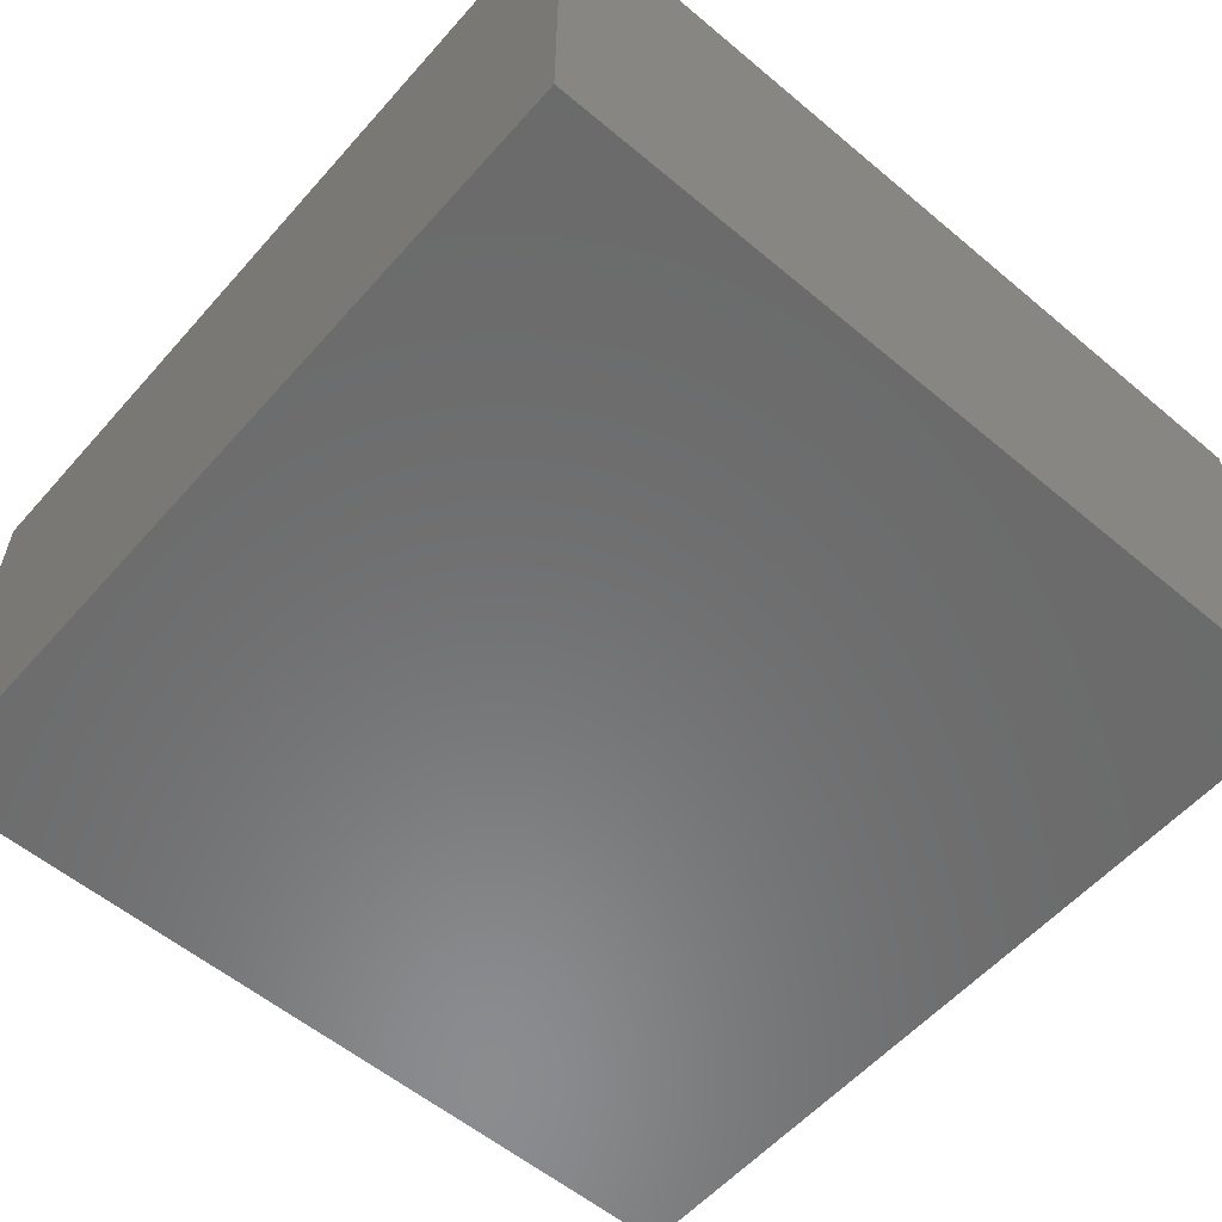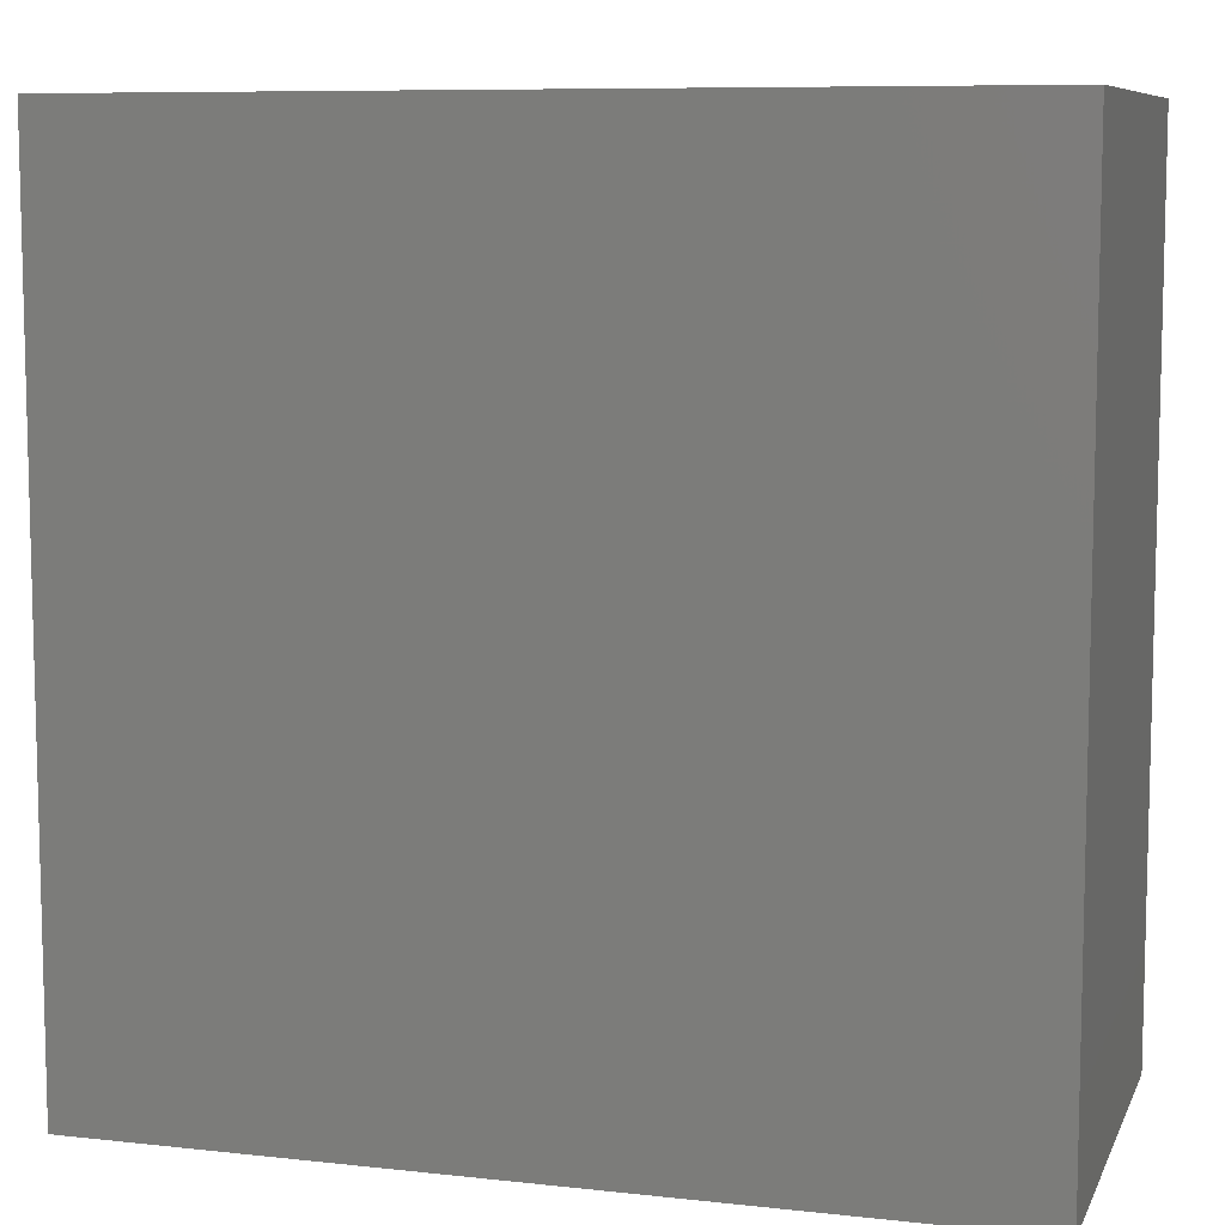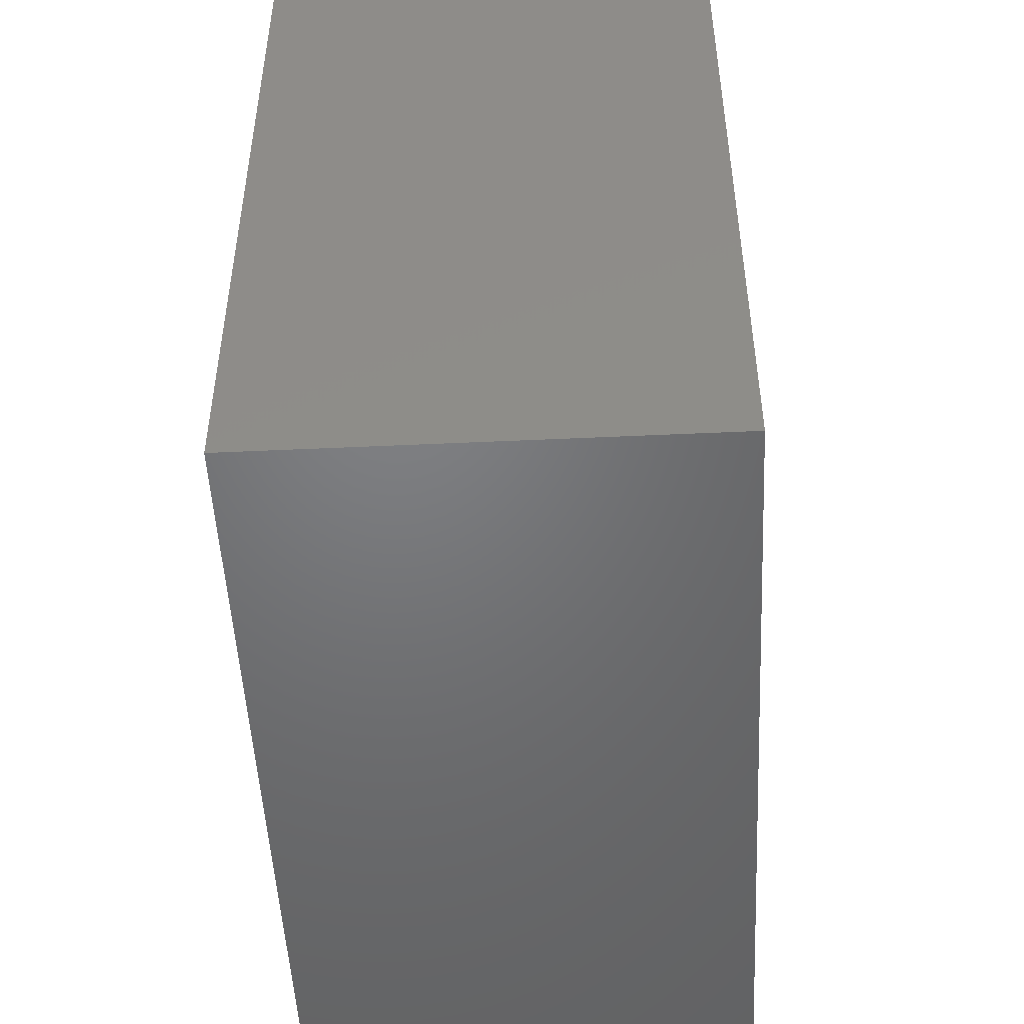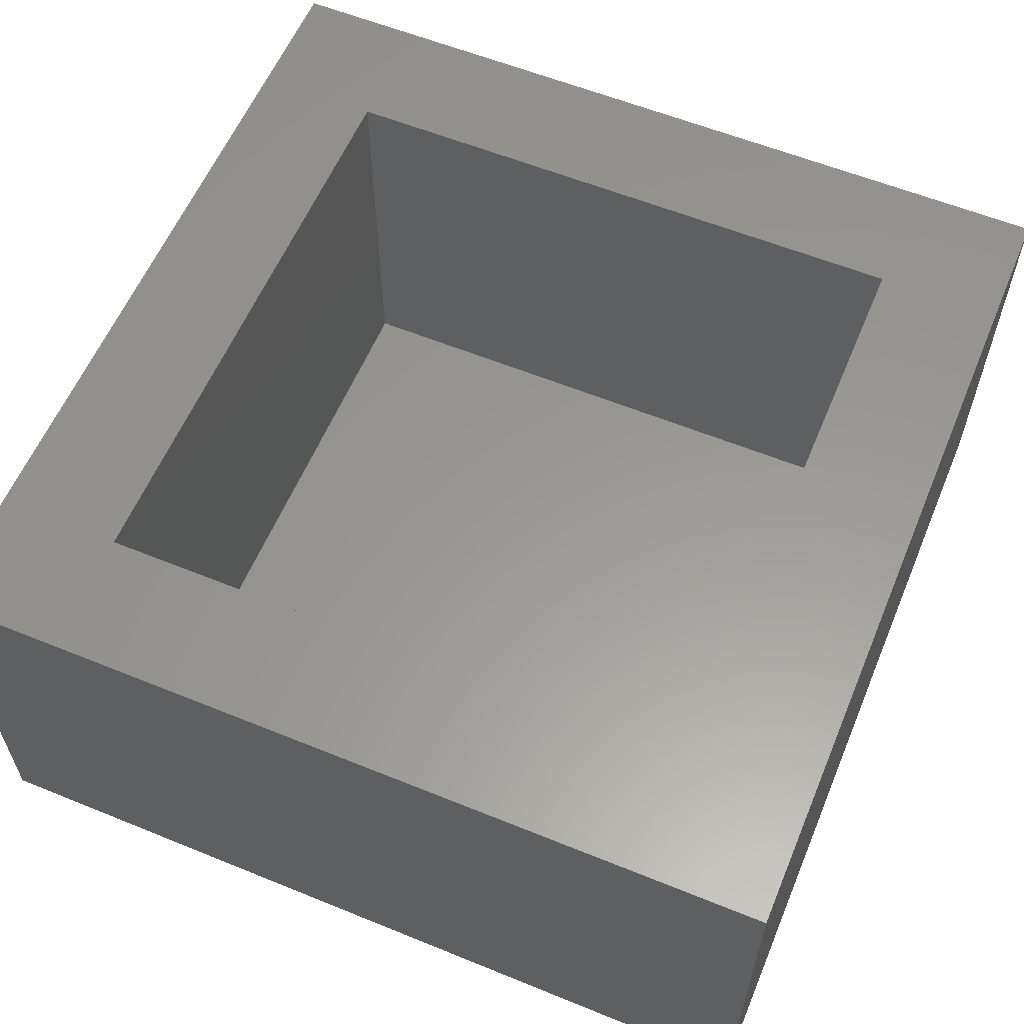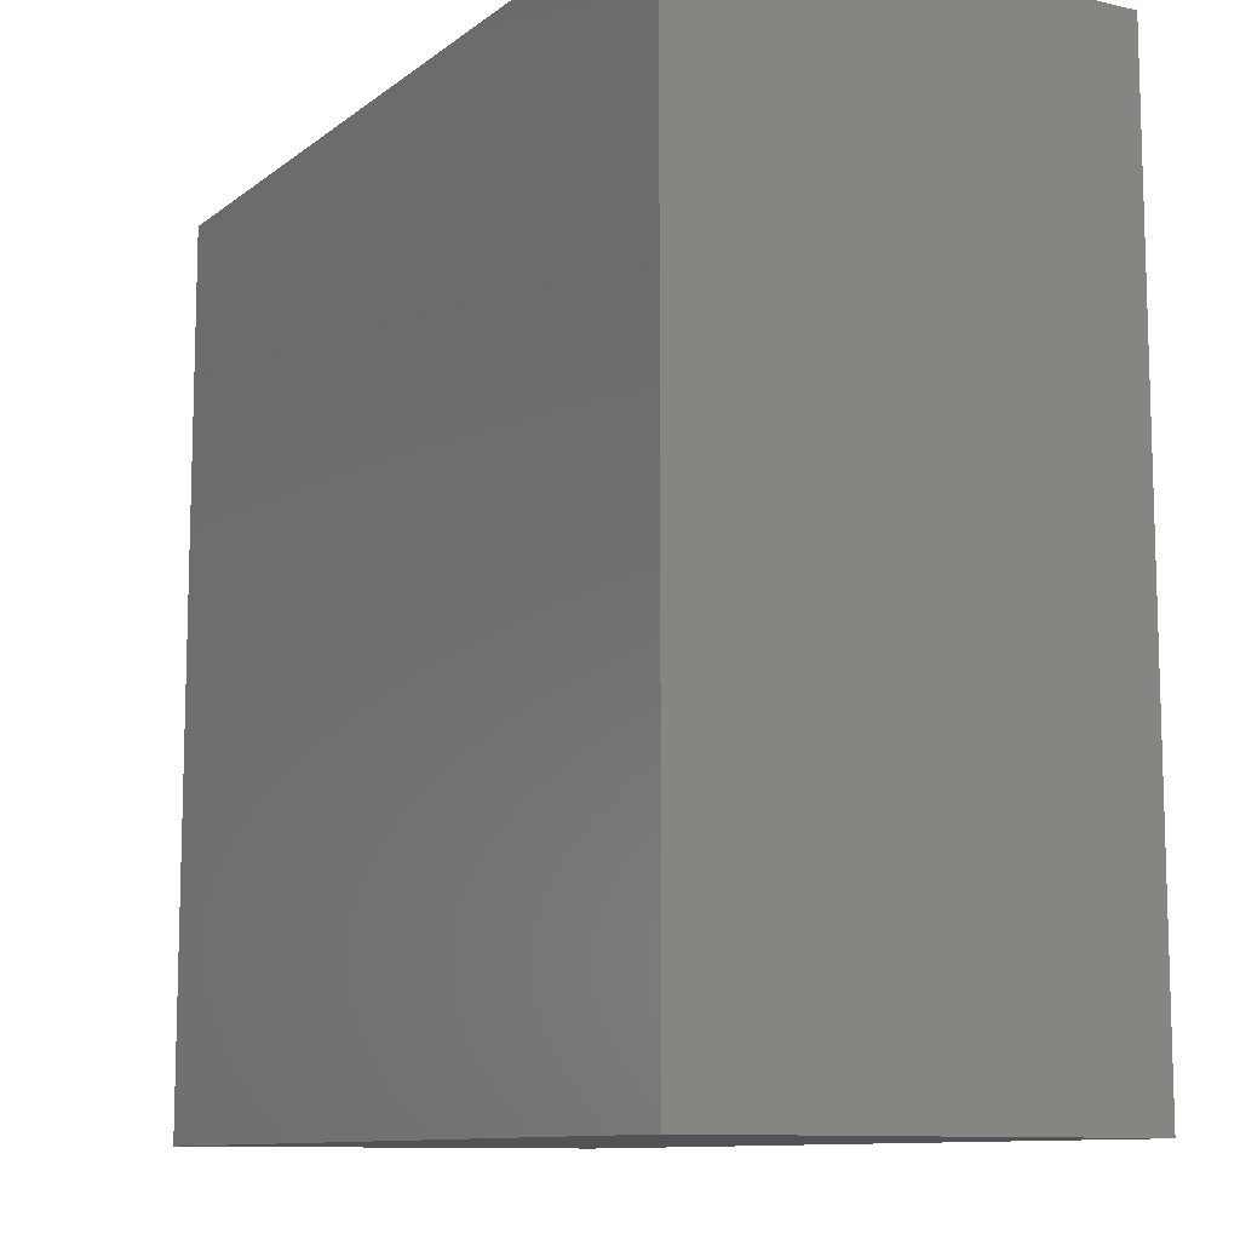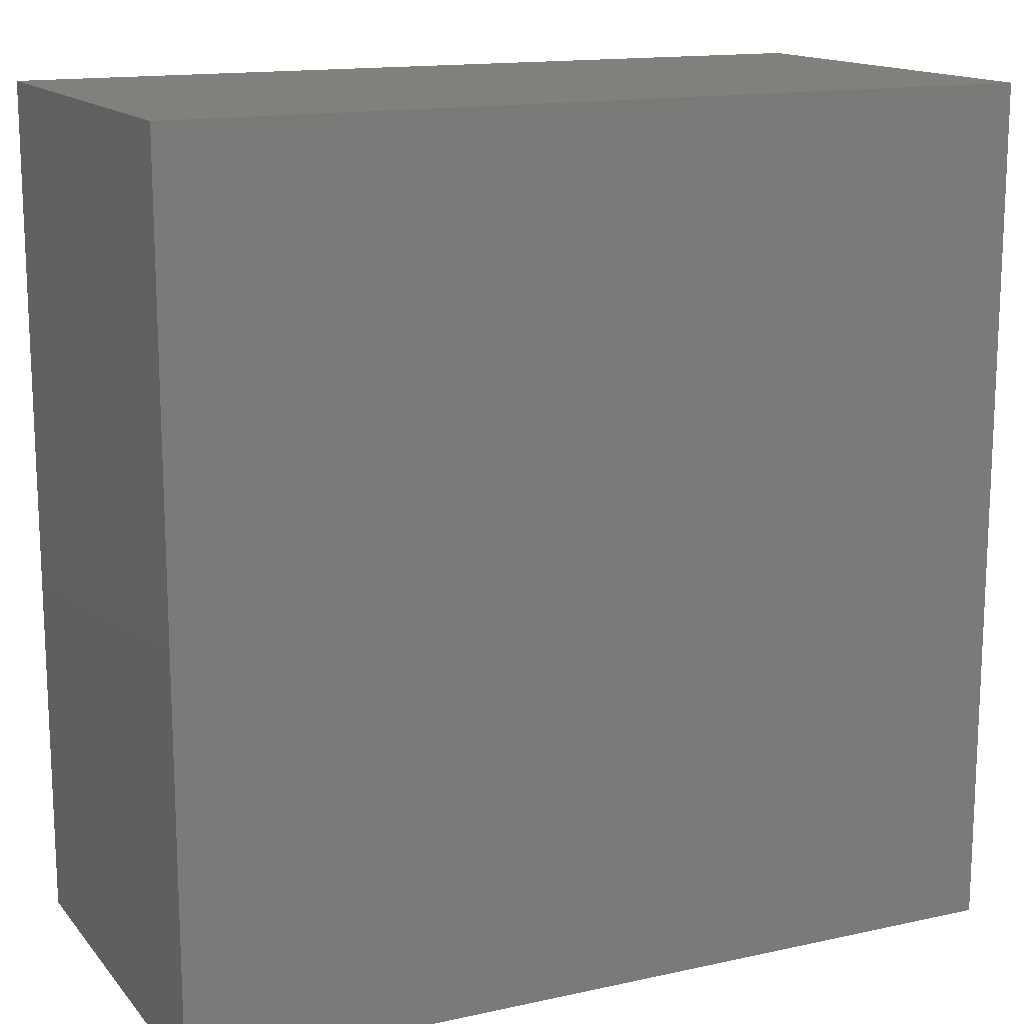
<metadata>
{"format":"stl","ext":"stl","renderer":"f3d","projection":"perspective","resolution":1024,"background":"white","views":[{"elev":-57.2,"azim":-41.0,"up":"+Z"},{"elev":8.5,"azim":-163.4,"up":"+Y"},{"elev":-50.1,"azim":92.9,"up":"+Y"},{"elev":59.2,"azim":-157.3,"up":"+Z"},{"elev":-10.6,"azim":-119.8,"up":"+Y"},{"elev":14.7,"azim":154.6,"up":"+Y"}]}
</metadata>
<code>
# stl→obj: 16 verts, 28 faces
v 40 0 20
v 40 40 0
v 40 40 20
v 40 0 0
v 34.14 34.14 20
v 5.858 34.14 20
v 0 40 20
v 5.858 5.858 20
v 34.14 5.858 20
v 0 0 20
v 5.858 34.14 1
v 34.14 5.858 1
v 34.14 34.14 1
v 5.858 5.858 1
v 0 0 0
v 0 40 0
f 1 2 3
f 2 1 4
f 3 5 1
f 3 6 5
f 6 7 8
f 7 6 3
f 9 1 5
f 8 1 9
f 8 10 1
f 10 8 7
f 11 12 13
f 12 11 14
f 15 7 16
f 7 15 10
f 2 7 3
f 7 2 16
f 15 1 10
f 1 15 4
f 8 11 6
f 11 8 14
f 11 5 6
f 5 11 13
f 12 5 13
f 5 12 9
f 12 8 9
f 8 12 14
f 15 2 4
f 2 15 16

</code>
